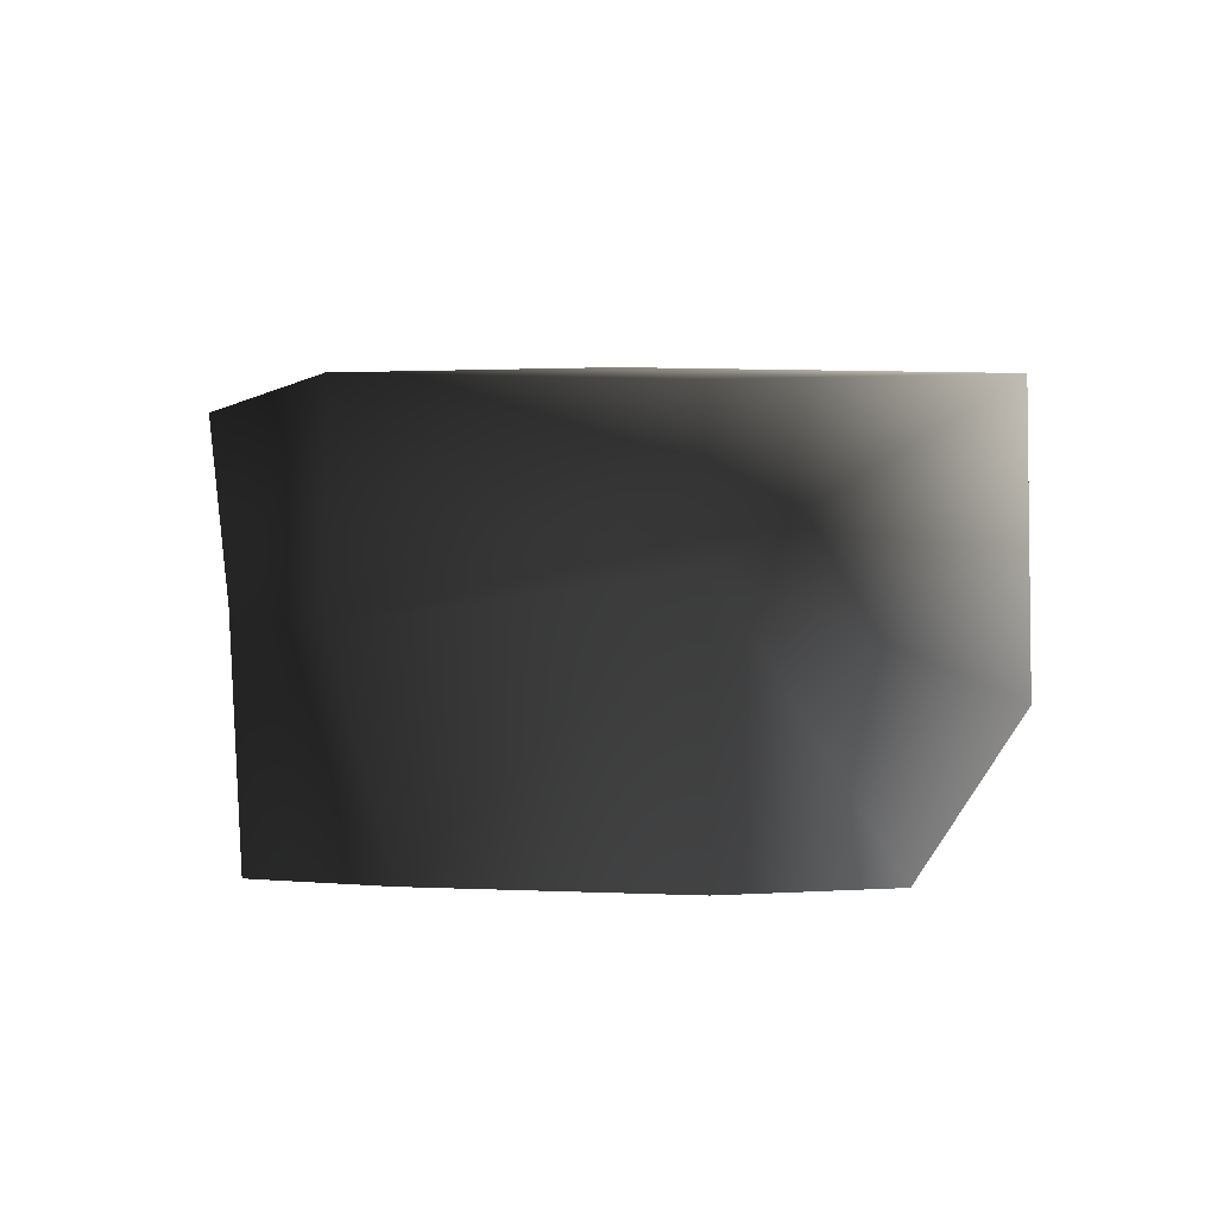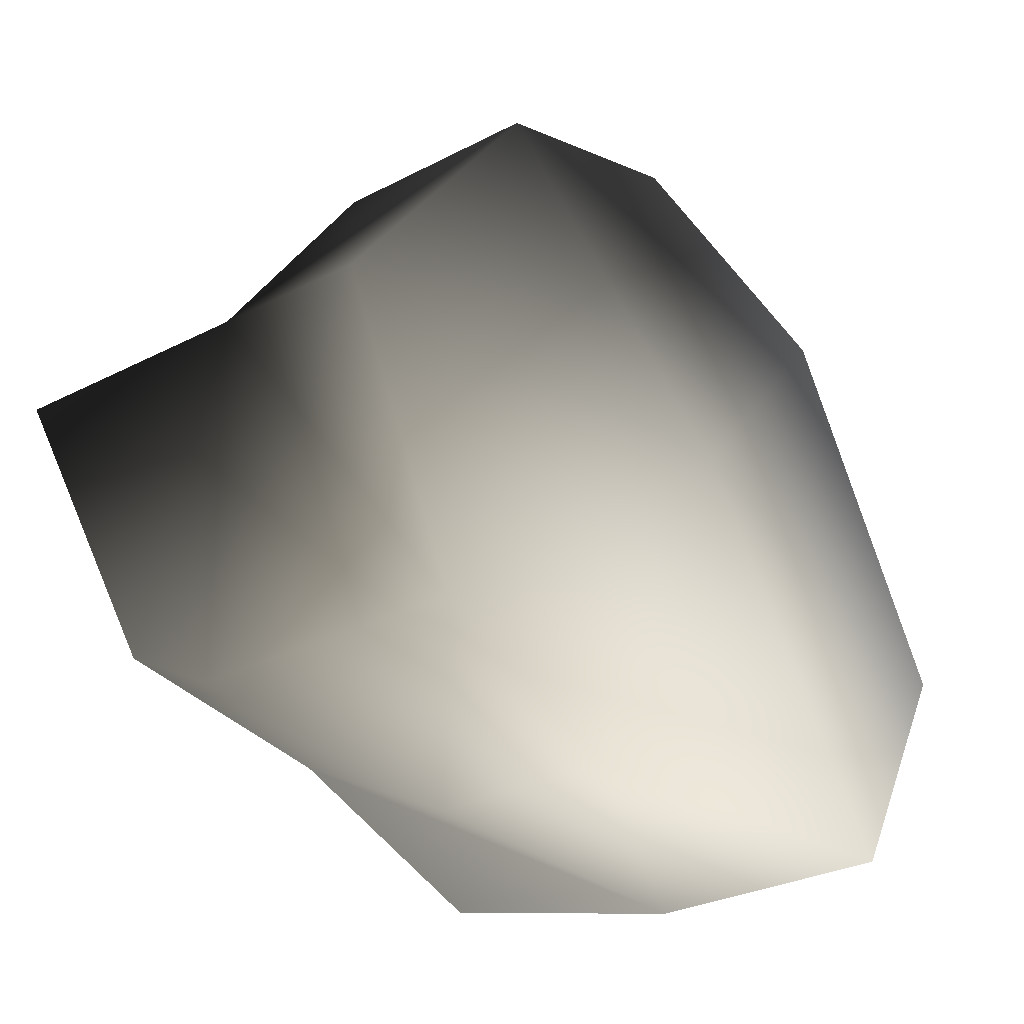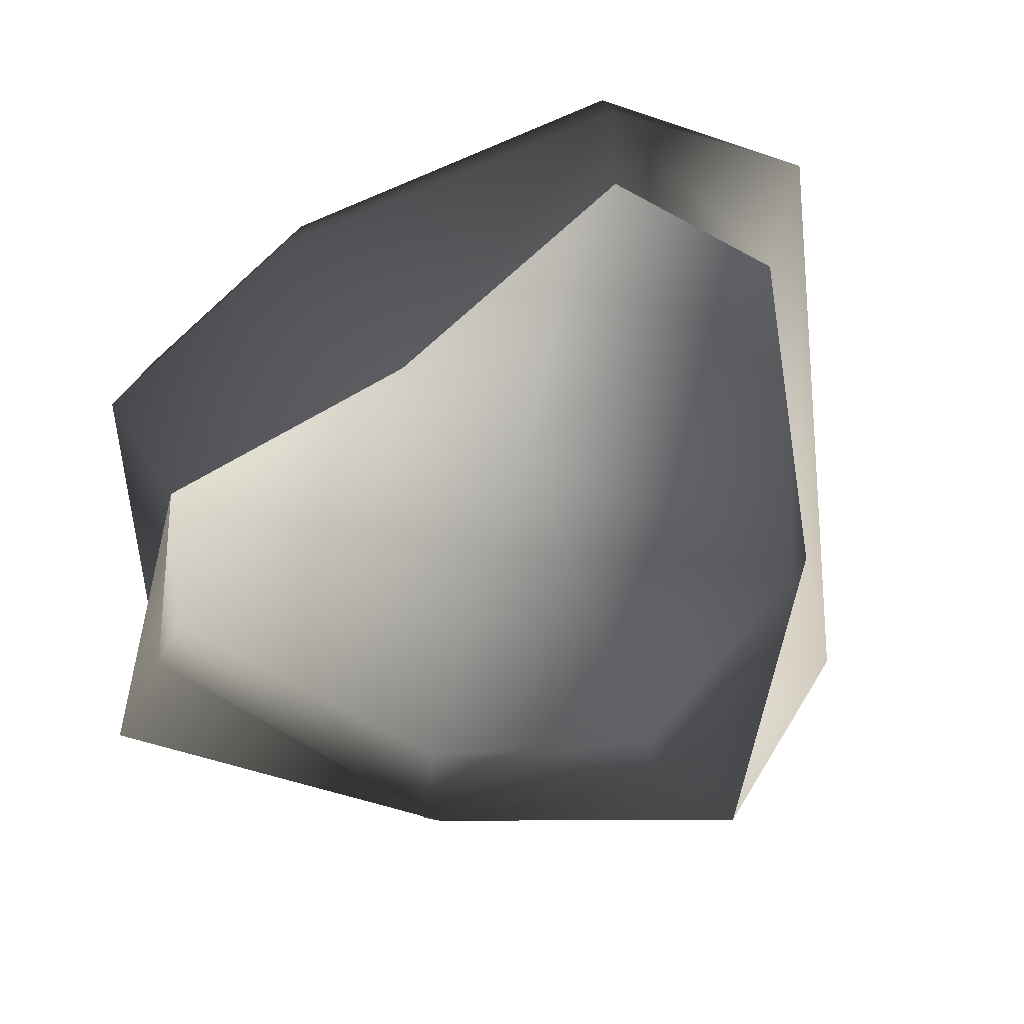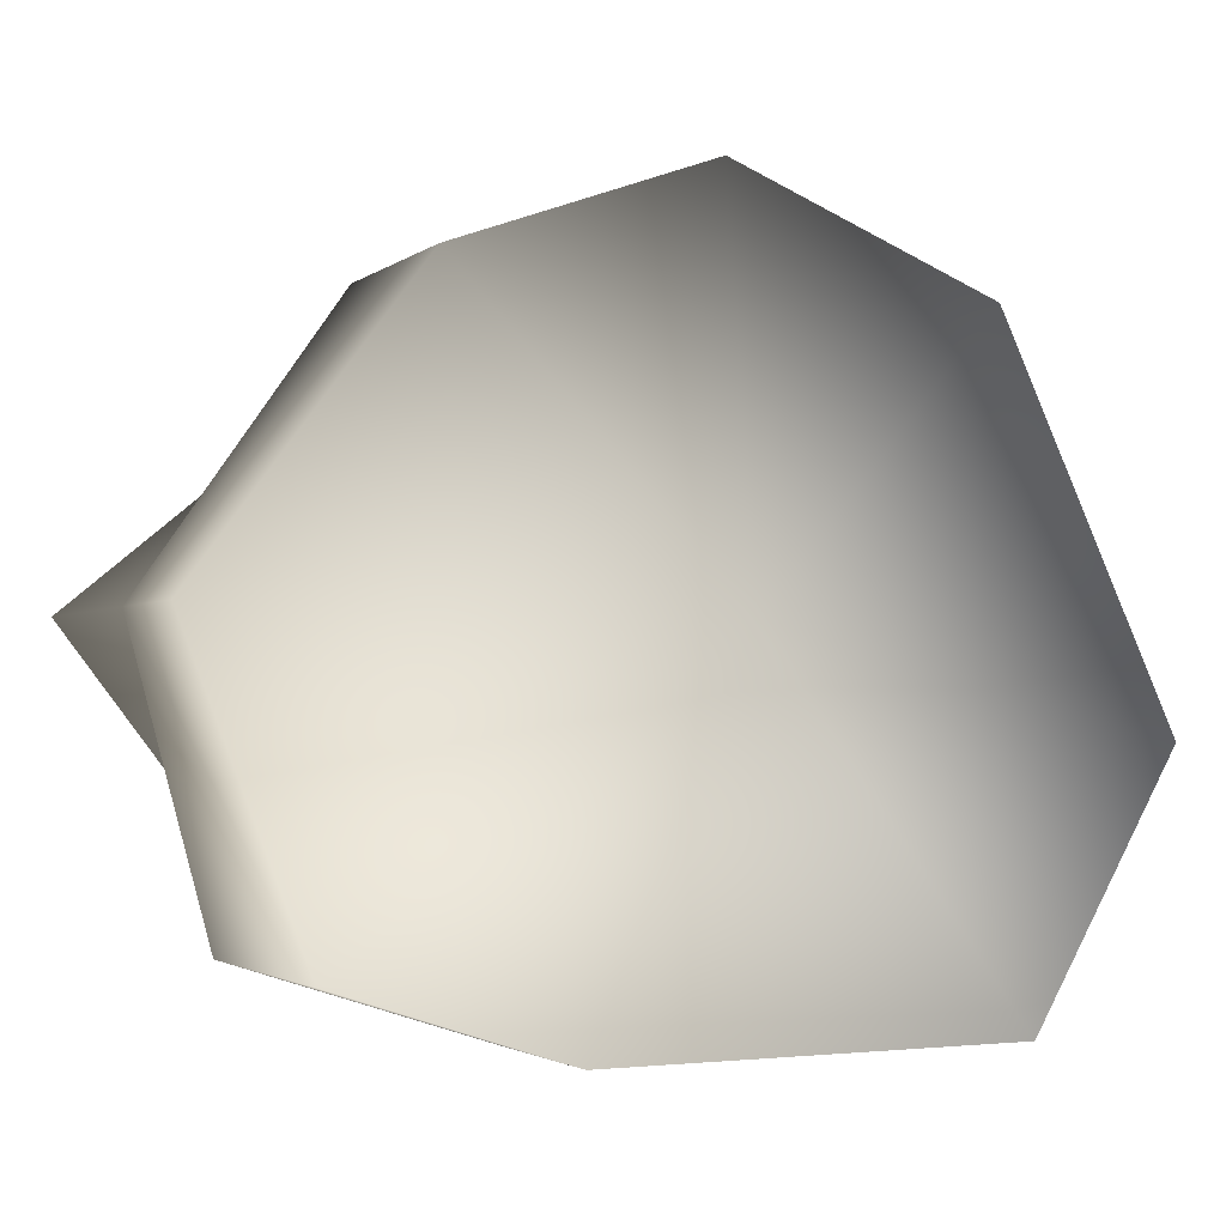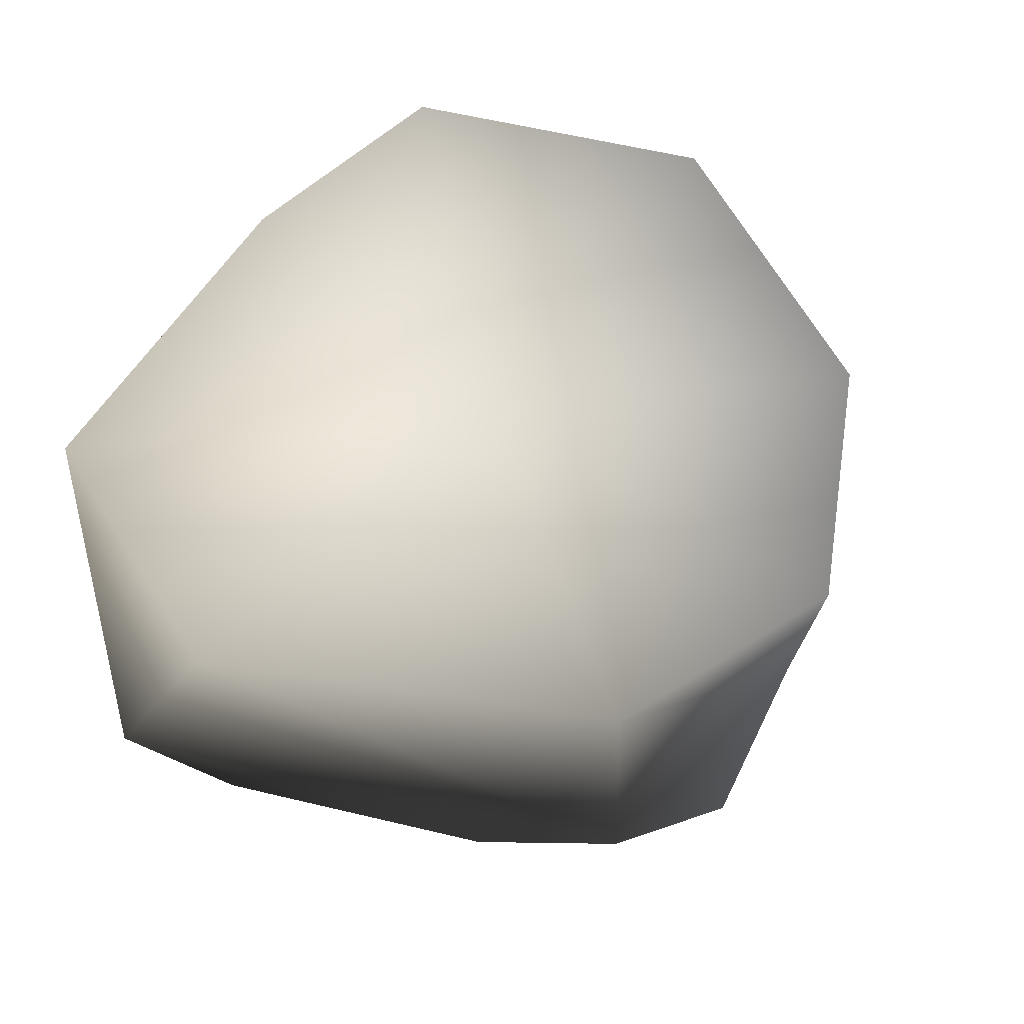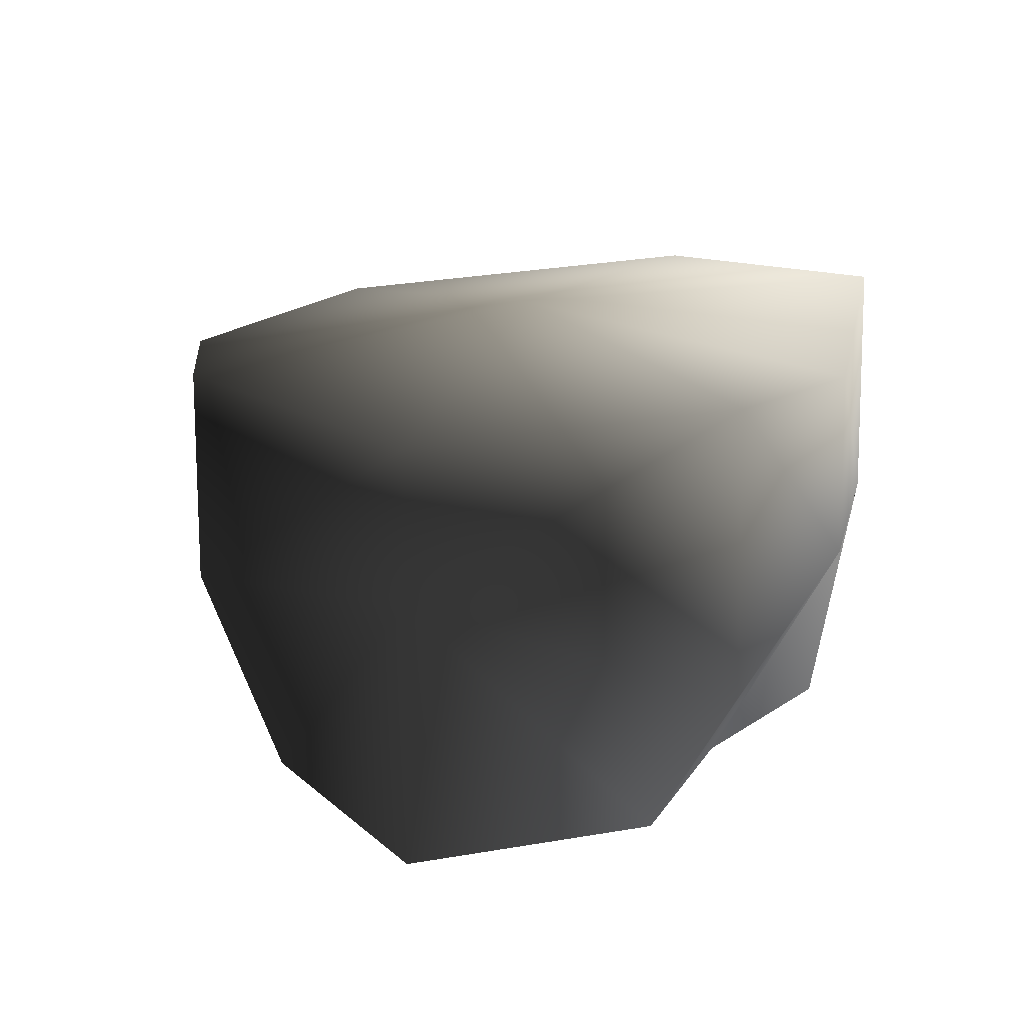
<metadata>
{"format":"obj","ext":"obj","renderer":"f3d","projection":"perspective","resolution":1024,"background":"white","views":[{"elev":-4.4,"azim":80.0,"up":"+Y"},{"elev":-30.3,"azim":126.5,"up":"+Z"},{"elev":-76.6,"azim":-156.3,"up":"+Y"},{"elev":-2.2,"azim":155.5,"up":"+Z"},{"elev":60.2,"azim":-61.2,"up":"+Y"},{"elev":11.6,"azim":103.4,"up":"+Y"}]}
</metadata>
<code>
v -1.772 17.07 35.22
v -21.37 20.29 26
v -1.772 21.51 3.8
v -33.77 23.2 -4.414
v 18.8 16.94 27.81
v 35.61 14.38 4.655
v -22.46 22.49 -24.67
v 8.506 17.07 -25.64
v 26.9 16.94 -19.59
v -20.95 -5.766 26.7
v -2.221 2.272 33.55
v -8.371 -18.22 32.14
v -22.5 -18.22 13.51
v 14.24 -18.22 22.33
v 18.8 -0.4099 27.68
v -21.37 20.29 26
v -1.772 17.07 35.22
v 18.8 16.94 27.81
v 14.24 -18.22 22.33
v 18.8 -0.4099 27.68
v 35.61 2.272 4.655
v 35.61 -18.22 4.655
v 22.72 -18.22 -12.23
v 26.9 -5.777 -19.59
v 35.61 14.38 4.655
v 18.8 16.94 27.81
v 26.9 16.94 -19.59
v 8.506 2.272 -25.64
v 1.214 -18.22 -14.1
v 22.72 -18.22 -12.23
v 26.9 -5.777 -19.59
v -22.46 2.272 -24.67
v -20.12 -18.22 -20.72
v 26.9 16.94 -19.59
v 8.506 17.07 -25.64
v -22.46 22.49 -24.67
v -22.46 2.272 -24.67
v -28.78 -18.22 -9.804
v -20.12 -18.22 -20.72
v -35.71 2.272 -13.7
v -20.95 -5.766 26.7
v -22.5 -18.22 13.51
v -35.71 2.272 -13.7
v -28.78 -18.22 -9.804
v -33.77 23.2 -4.414
v -22.46 22.49 -24.67
v -22.46 2.272 -24.67
v -21.37 20.29 26
g Rock_LOD1_11780_48
f 1 3 2
f 2 3 4
f 5 3 1
f 3 5 6
f 3 7 4
f 7 3 8
f 6 9 3
f 3 9 8
f 10 12 11
f 12 10 13
f 14 11 12
f 11 14 15
f 11 16 10
f 16 11 17
f 17 11 18
f 18 11 15
f 19 21 20
f 21 19 22
f 21 22 23
f 21 23 24
f 25 20 21
f 20 25 26
f 21 27 25
f 27 21 24
f 28 30 29
f 30 28 31
f 29 32 28
f 32 29 33
f 28 34 31
f 34 28 35
f 28 32 35
f 36 35 32
f 37 39 38
f 38 40 37
f 41 43 42
f 42 43 44
f 41 45 43
f 45 46 43
f 43 46 47
f 45 41 48

</code>
